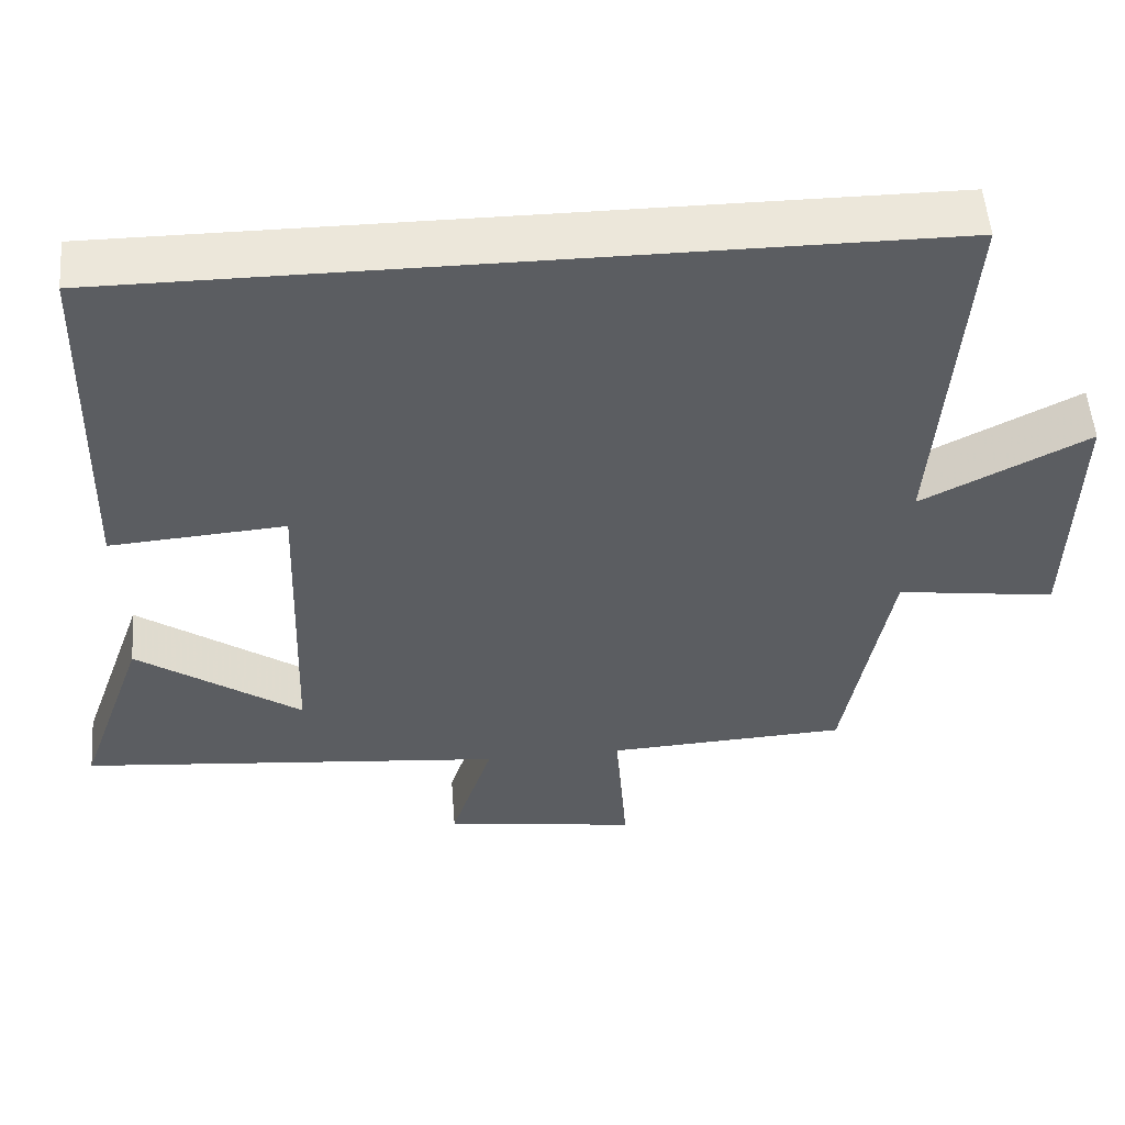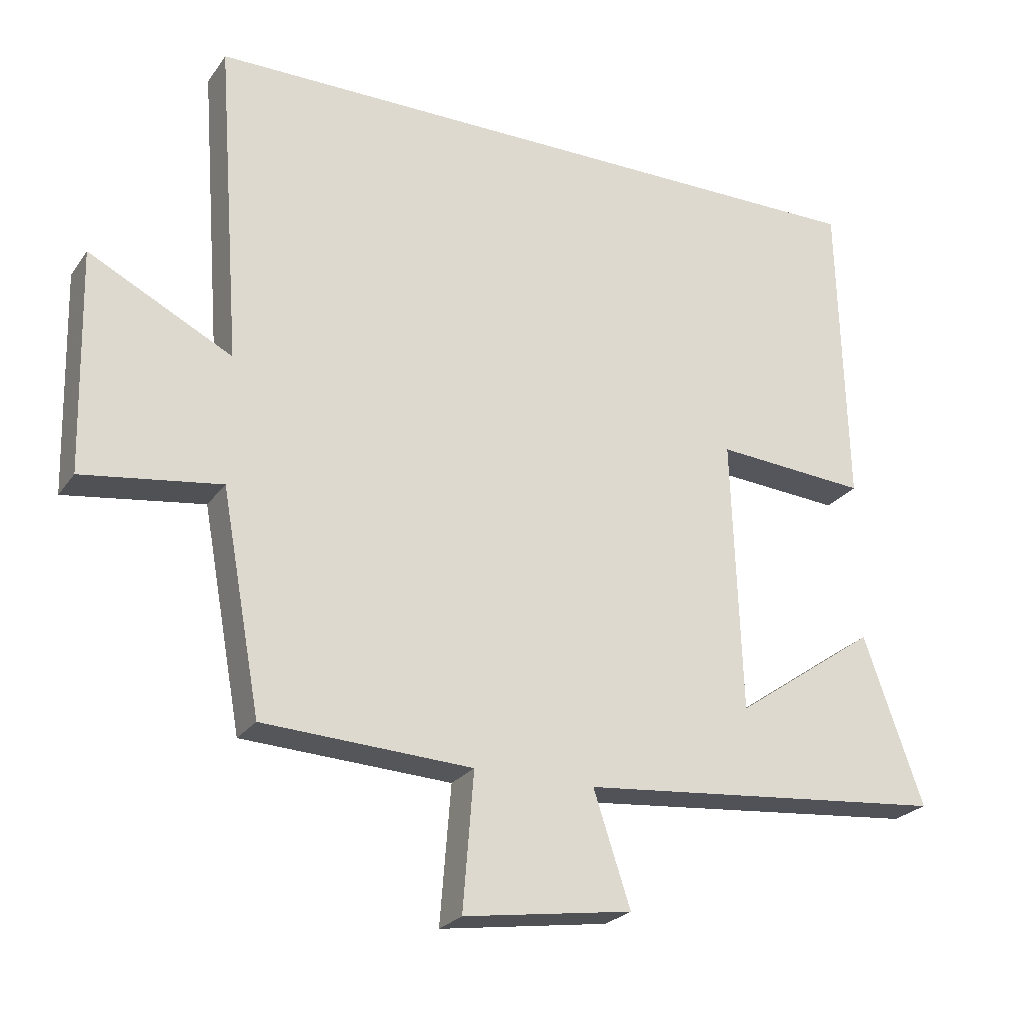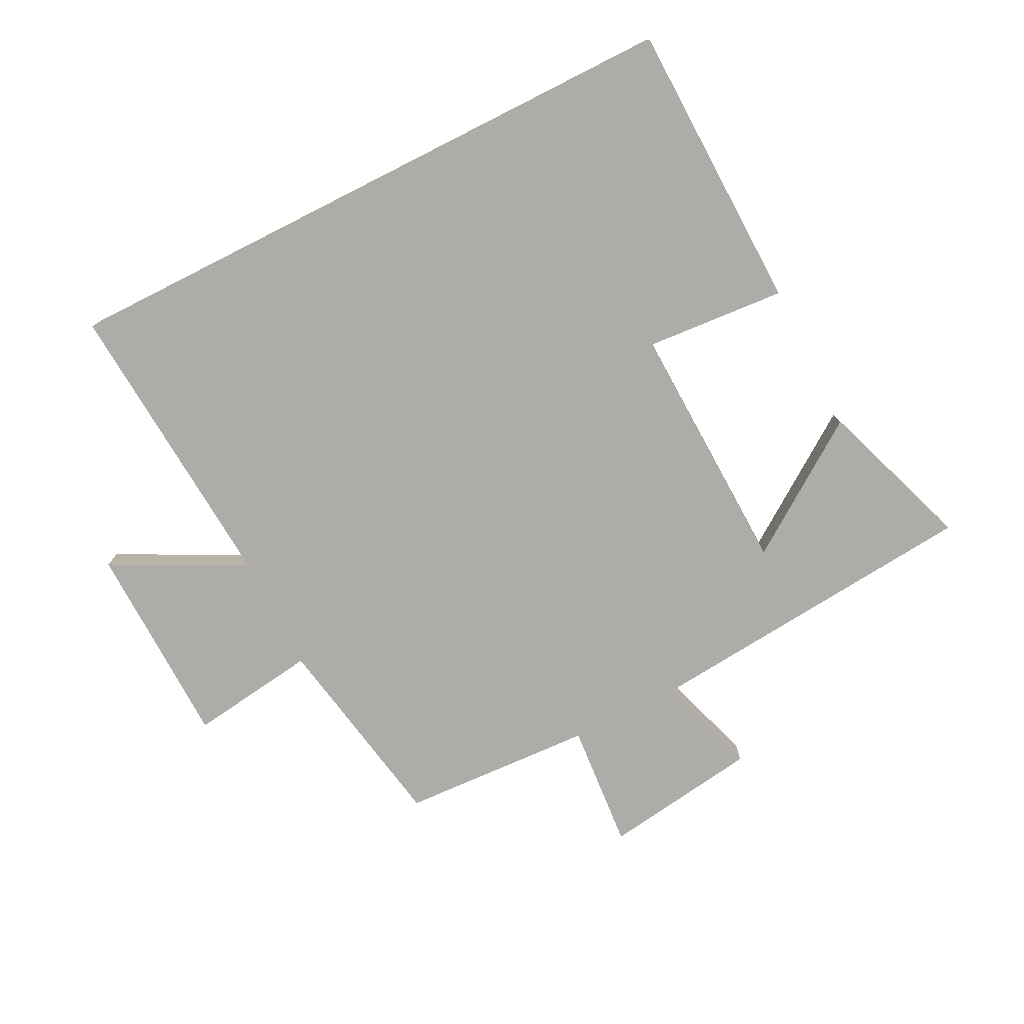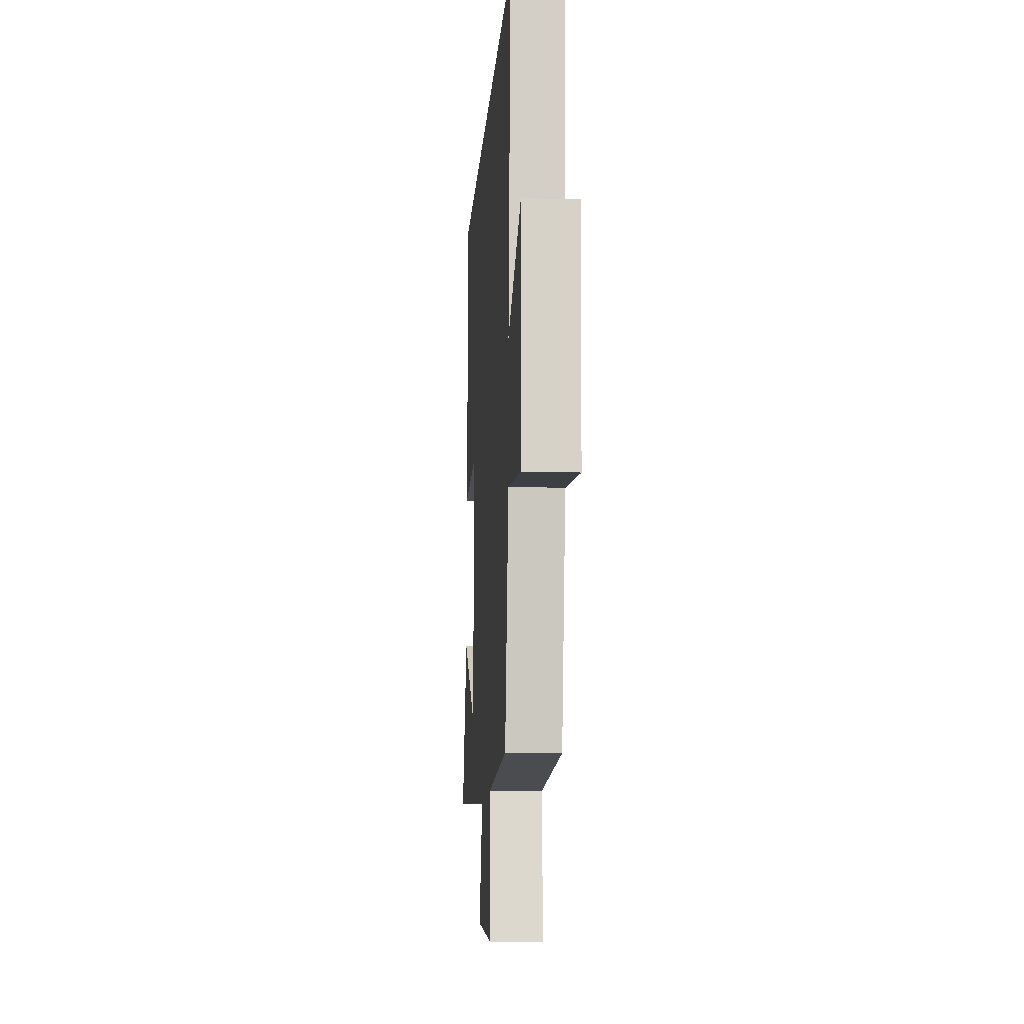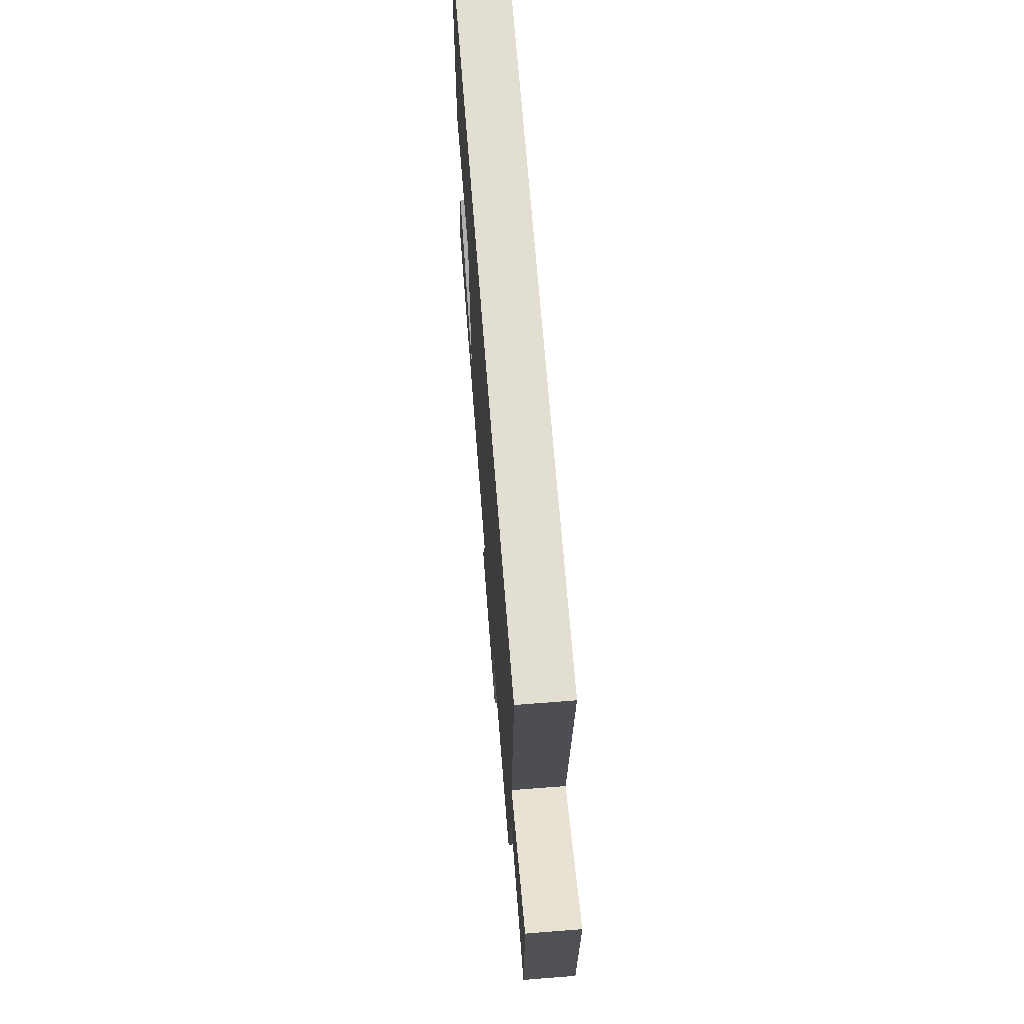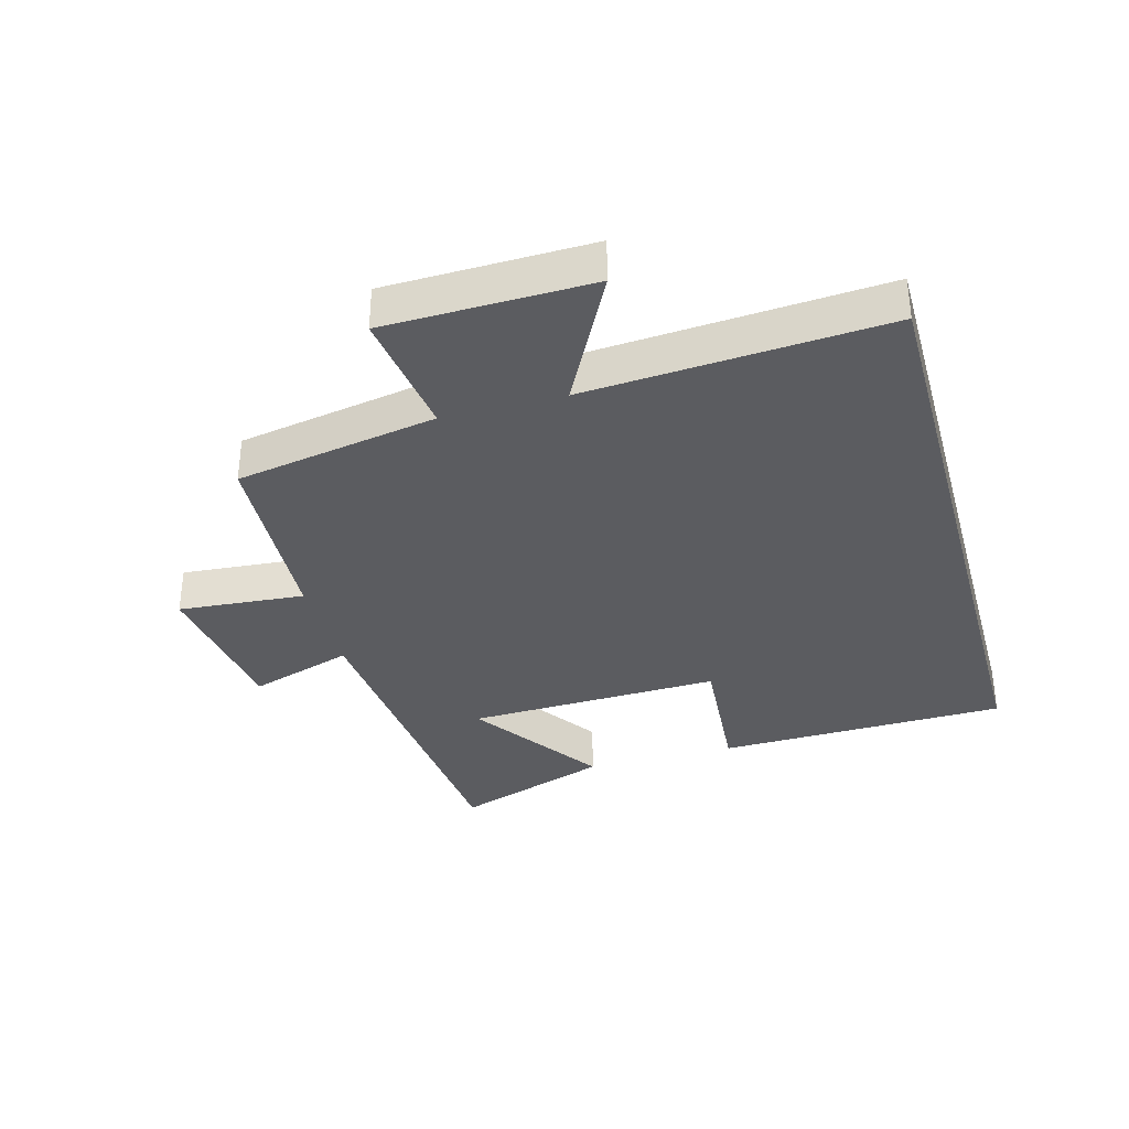
<metadata>
{"format":"obj","ext":"obj","renderer":"f3d","projection":"perspective","resolution":1024,"background":"white","views":[{"elev":53.2,"azim":175.5,"up":"+Z"},{"elev":-24.4,"azim":-26.6,"up":"+Z"},{"elev":-76.9,"azim":26.8,"up":"+Y"},{"elev":-12.2,"azim":-94.0,"up":"+Z"},{"elev":67.9,"azim":-94.5,"up":"+Z"},{"elev":-34.8,"azim":-74.7,"up":"+Y"}]}
</metadata>
<code>
v -0.442 0.07 -0.484
v -0.5 0.07 -0.164
v -0.703 0.07 -0.192
v -0.711 0.07 0.134
v -0.5 0.07 0.026
v -0.535 0.07 0.5
v 0.488 0.07 0.5
v 0.5 0.07 0.039
v 0.277 0.07 0.056
v 0.291 0.07 -0.348
v 0.5 0.07 -0.203
v 0.587 0.07 -0.45
v 0.043 0.07 -0.5
v 0.097 0.07 -0.665
v -0.151 0.07 -0.701
v -0.135 0.07 -0.5
v -0.442 0 -0.484
v -0.5 0 -0.164
v -0.703 0 -0.192
v -0.711 0 0.134
v -0.5 0 0.026
v -0.535 0 0.5
v 0.488 0 0.5
v 0.5 0 0.039
v 0.277 0 0.056
v 0.291 0 -0.348
v 0.5 0 -0.203
v 0.587 0 -0.45
v 0.043 0 -0.5
v 0.097 0 -0.665
v -0.151 0 -0.701
v -0.135 0 -0.5
f 13 14 15 16
f 13 16 1 2
f 12 13 2
f 10 11 12
f 10 12 2
f 9 10 2
f 6 7 8 9
f 5 6 9
f 5 9 2 3
f 3 4 5
f 32 31 30 29
f 18 17 32 29
f 18 29 28
f 28 27 26
f 18 28 26
f 18 26 25
f 25 24 23 22
f 25 22 21
f 19 18 25 21
f 21 20 19
f 1 17 18 2
f 2 18 19 3
f 3 19 20 4
f 4 20 21 5
f 5 21 22 6
f 6 22 23 7
f 7 23 24 8
f 8 24 25 9
f 9 25 26 10
f 10 26 27 11
f 11 27 28 12
f 12 28 29 13
f 13 29 30 14
f 14 30 31 15
f 15 31 32 16
f 16 32 17 1

</code>
